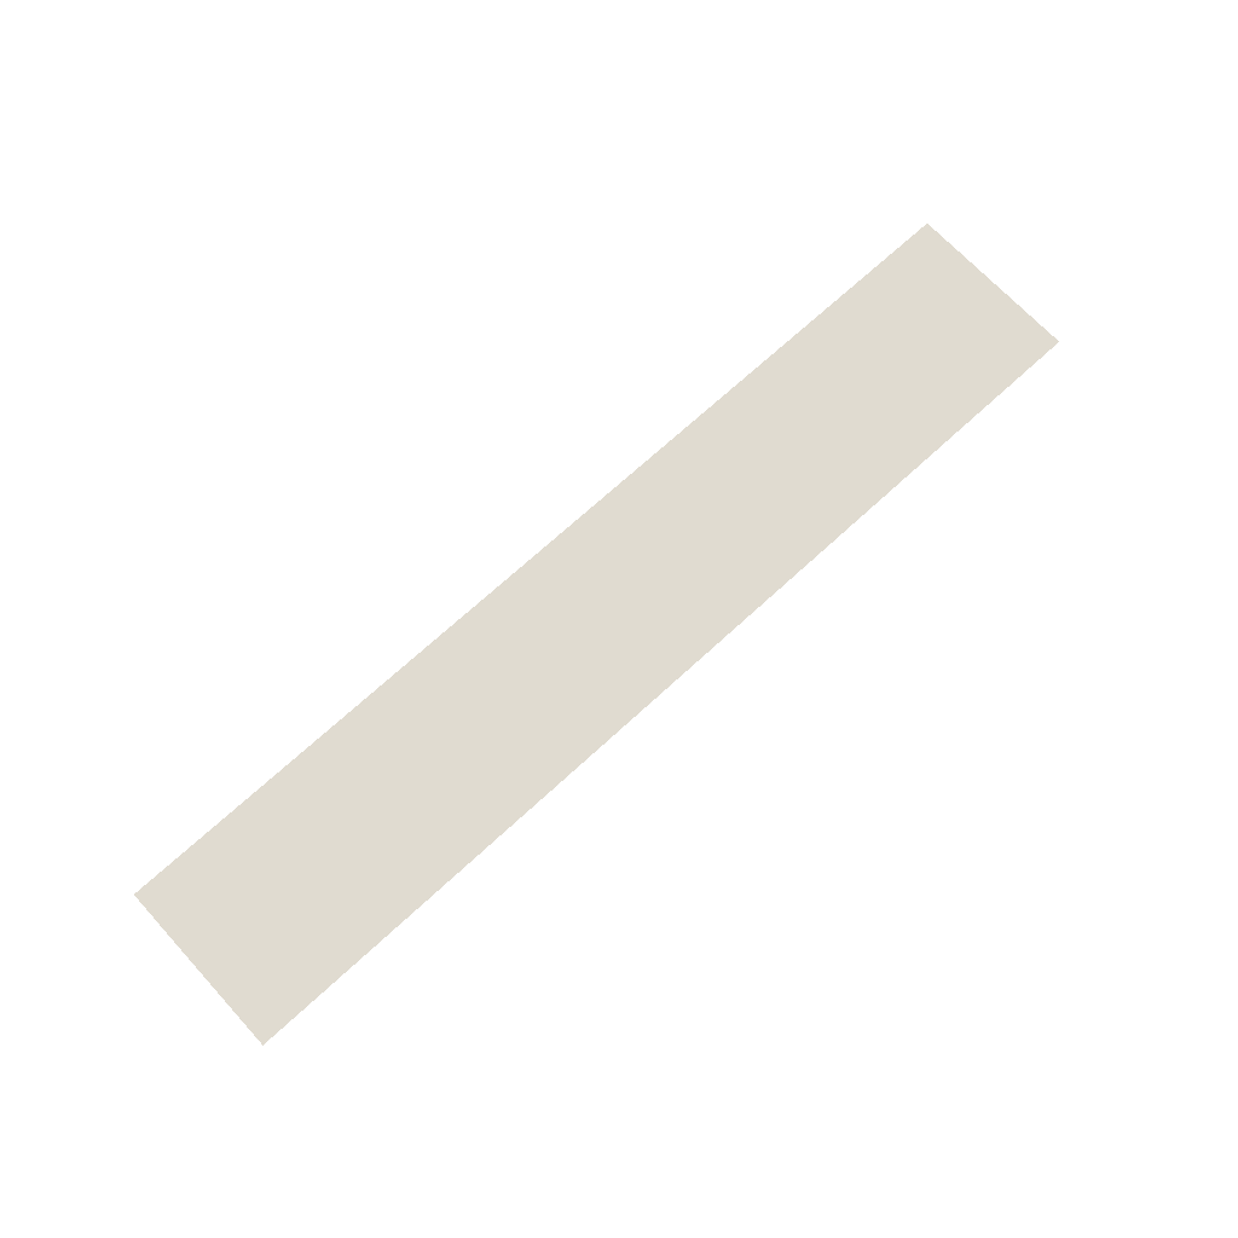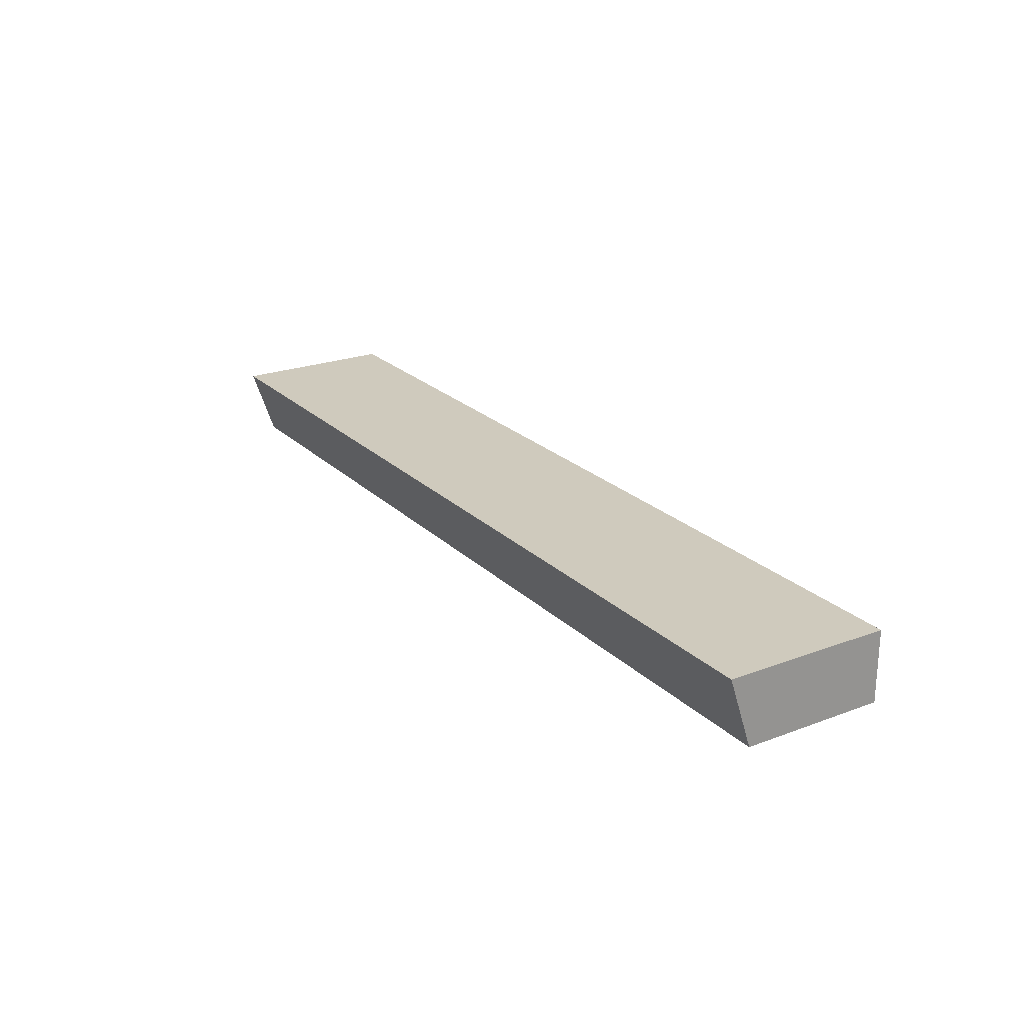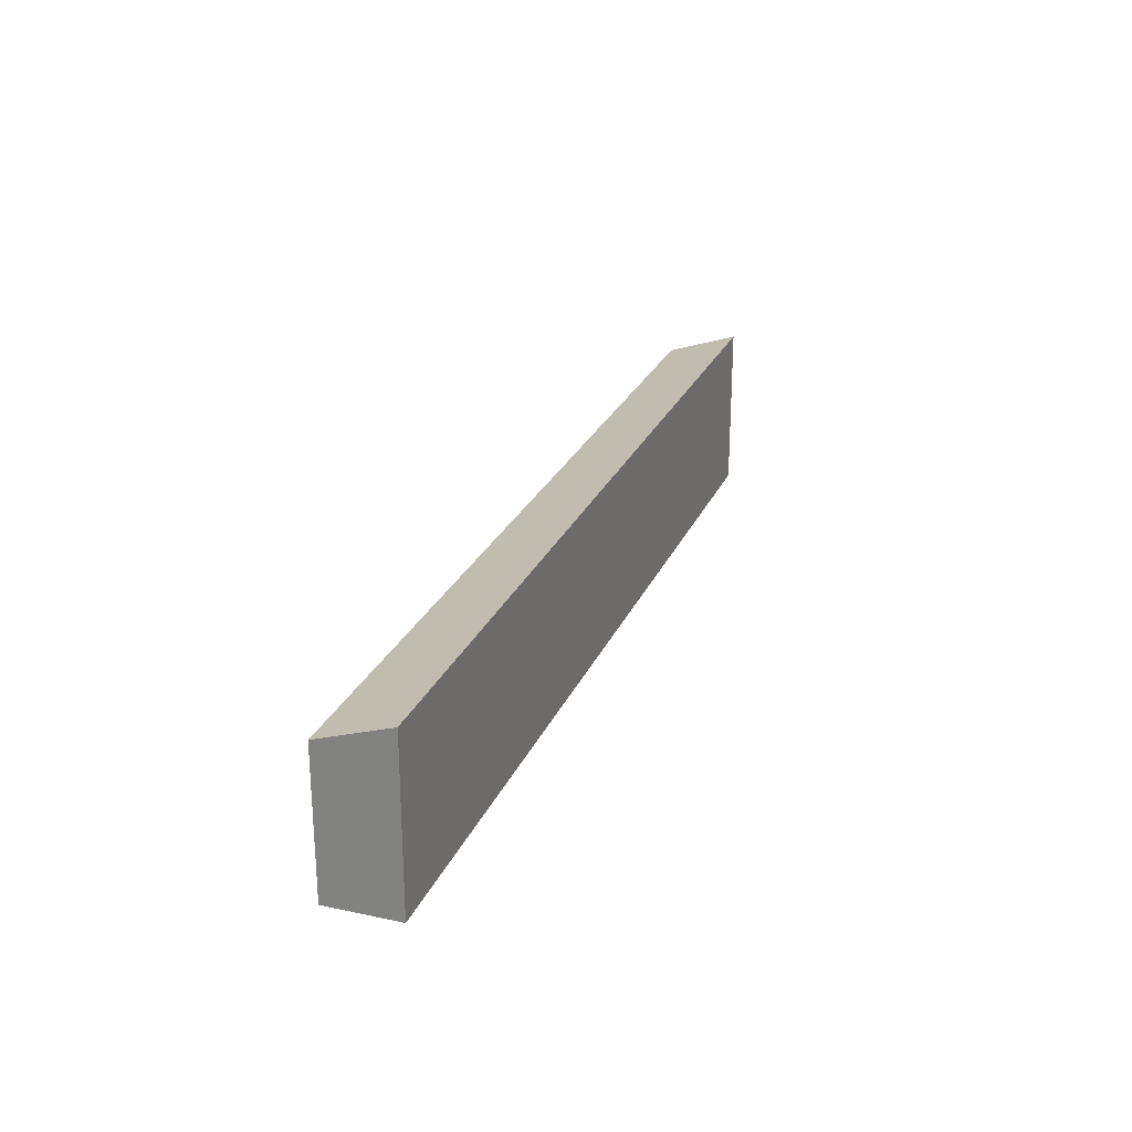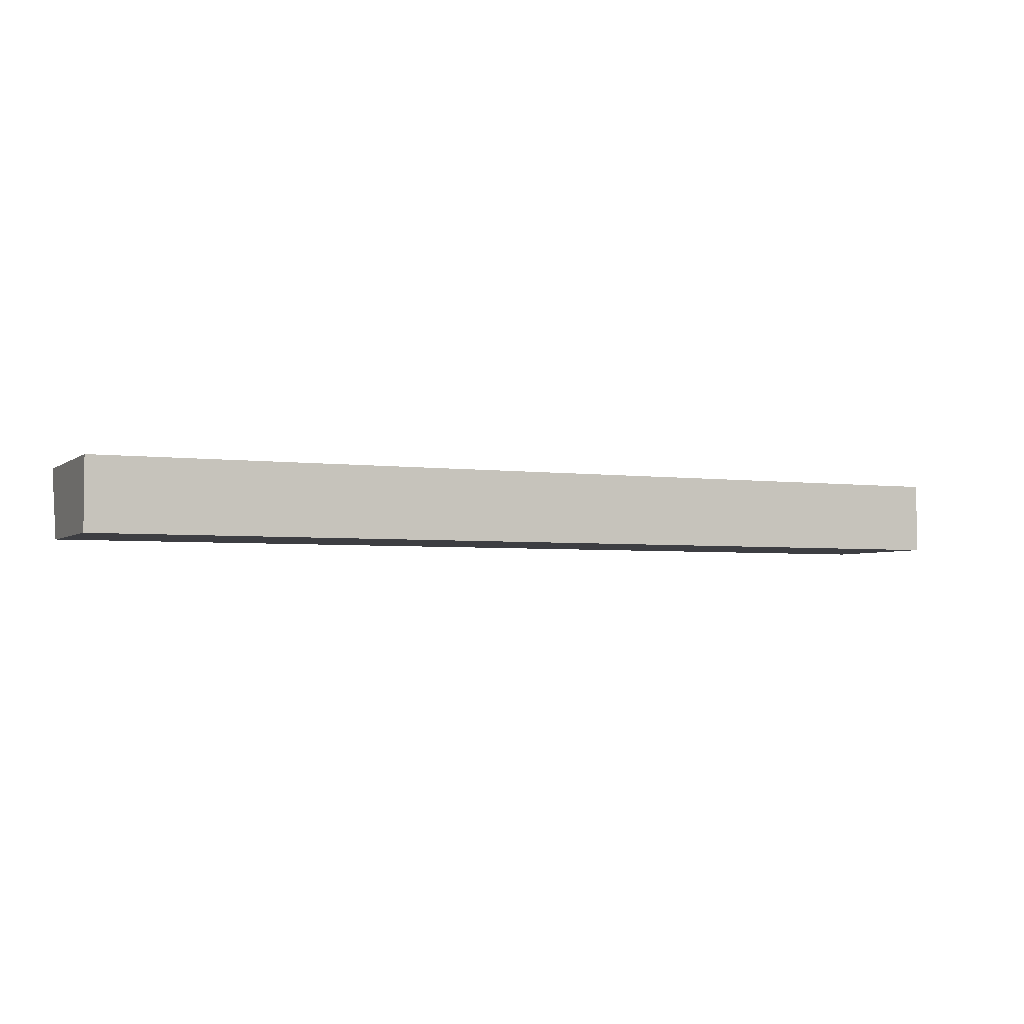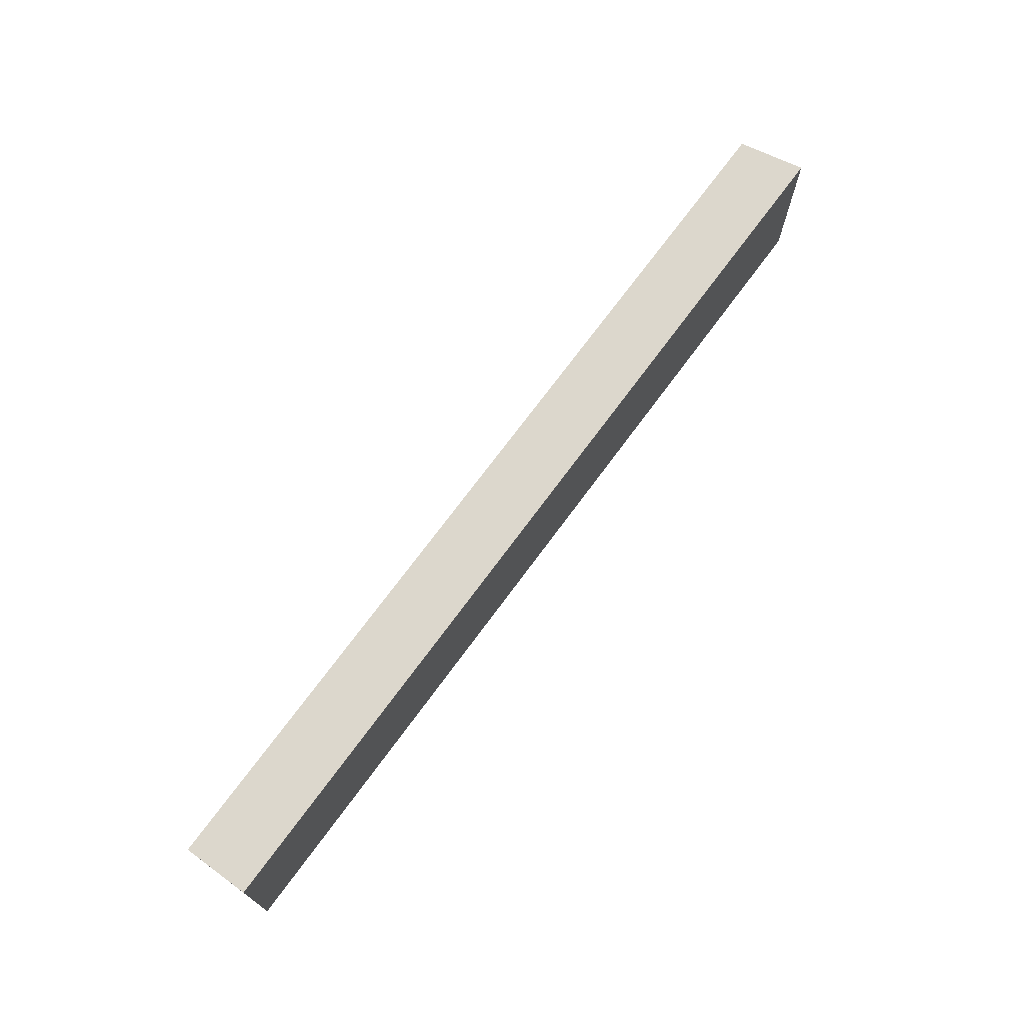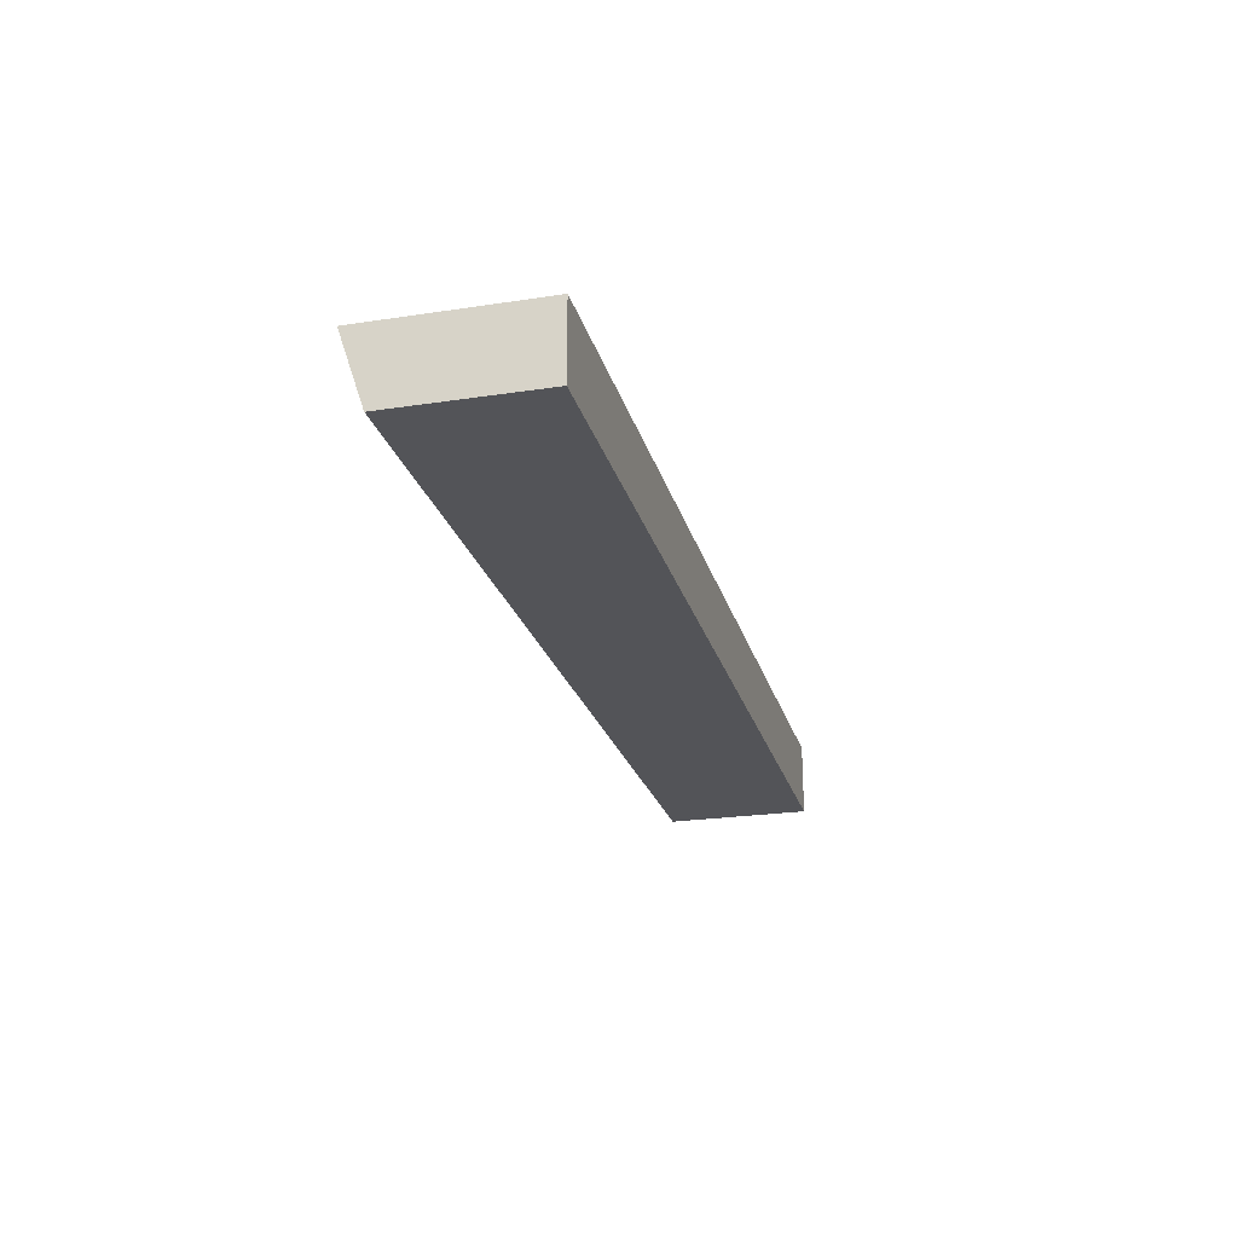
<metadata>
{"format":"obj","ext":"obj","renderer":"f3d","projection":"perspective","resolution":1024,"background":"white","views":[{"elev":69.9,"azim":137.3,"up":"+Z"},{"elev":23.0,"azim":-122.6,"up":"+Z"},{"elev":24.9,"azim":-70.8,"up":"+Y"},{"elev":-3.6,"azim":-24.6,"up":"+Z"},{"elev":71.6,"azim":-53.7,"up":"+Y"},{"elev":-23.5,"azim":-75.6,"up":"+Z"}]}
</metadata>
<code>
g pb_Mesh393638
v -8 20 -45
v -47 20 -45
v -8 27 -45
v -47 27 -45
v -47 20 -45
v -47 20 -48
v -47 27 -45
v -47 26 -48
v -47 20 -48
v -8 20 -48
v -47 26 -48
v -8 26 -48
v -8 20 -48
v -8 20 -45
v -8 26 -48
v -8 27 -45
v -8 27 -45
v -47 27 -45
v -8 26 -48
v -47 26 -48
v -8 20 -48
v -47 20 -48
v -8 20 -45
v -47 20 -45
g pb_Mesh393638_0
f 3 2 1
f 3 4 2
f 7 6 5
f 7 8 6
f 11 10 9
f 11 12 10
f 15 14 13
f 15 16 14
f 19 18 17
f 19 20 18
f 23 22 21
f 23 24 22

</code>
